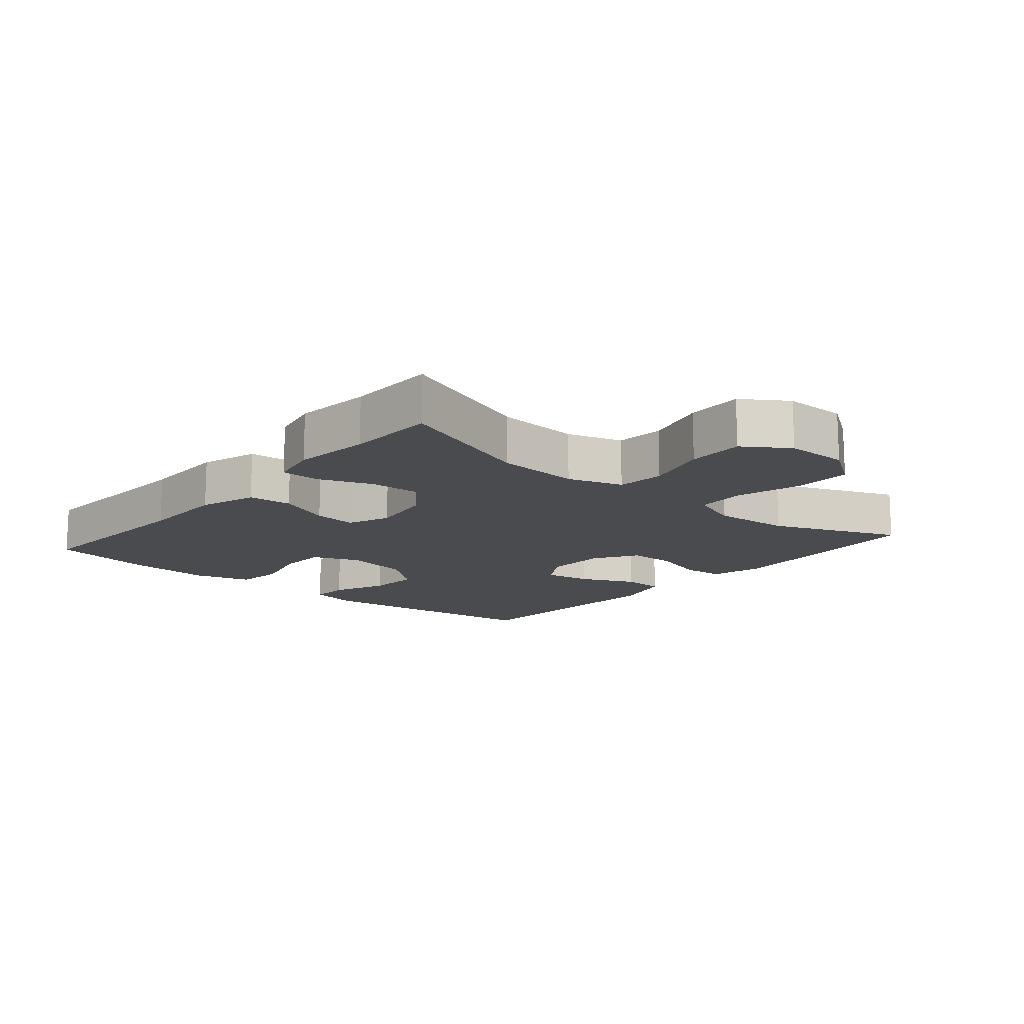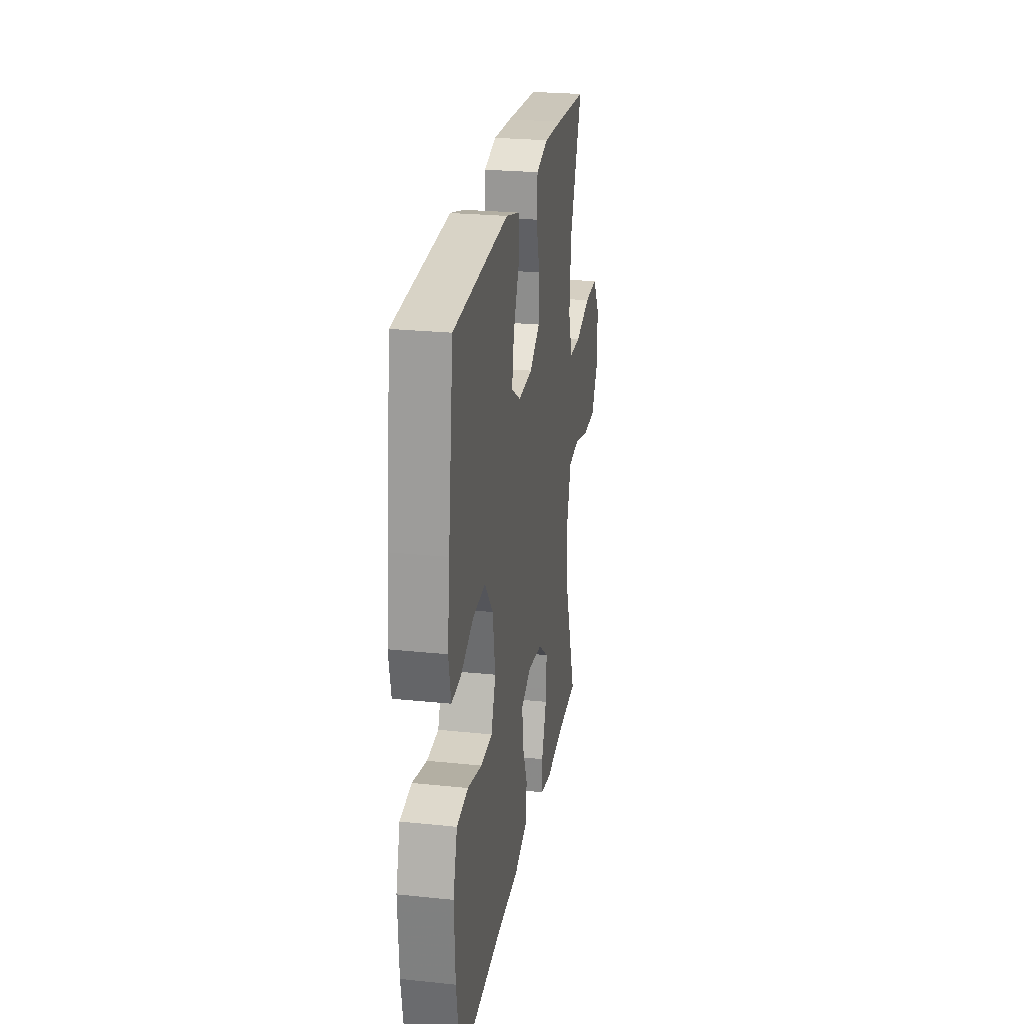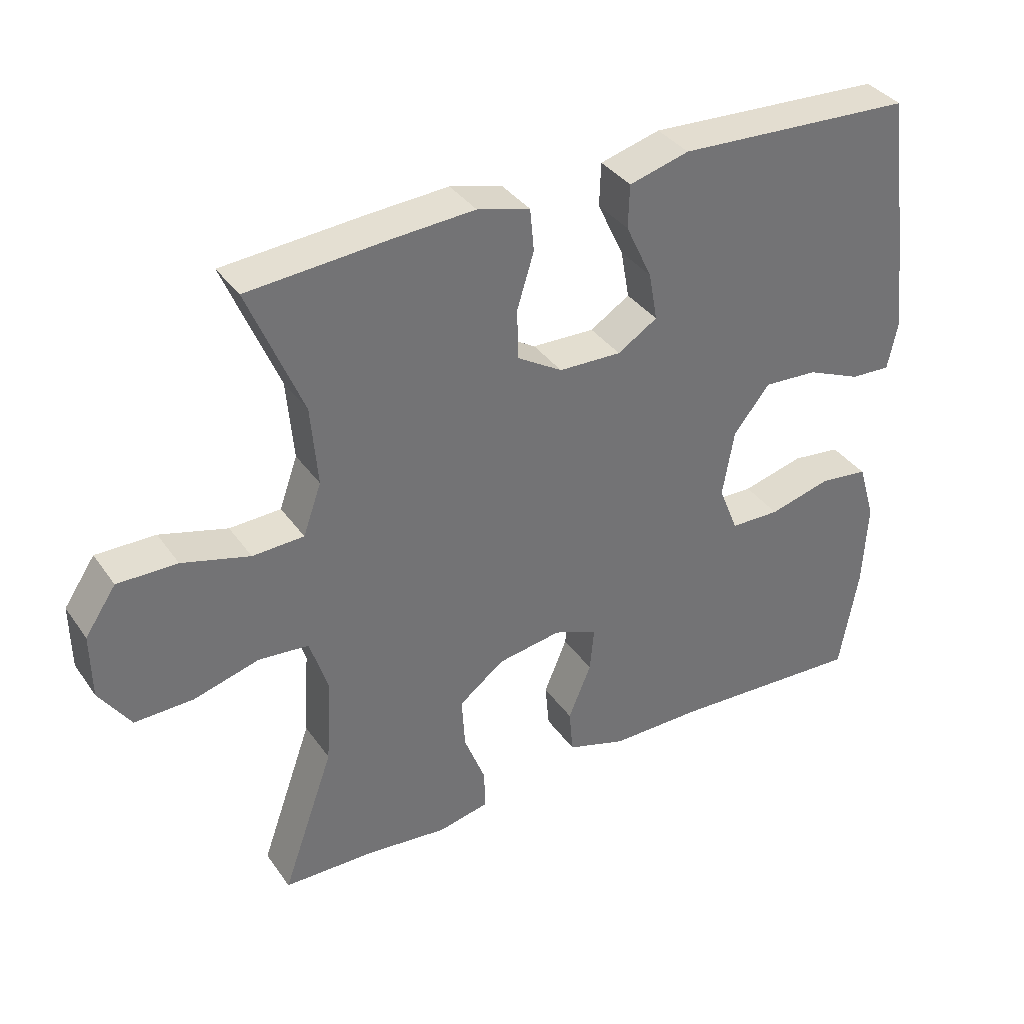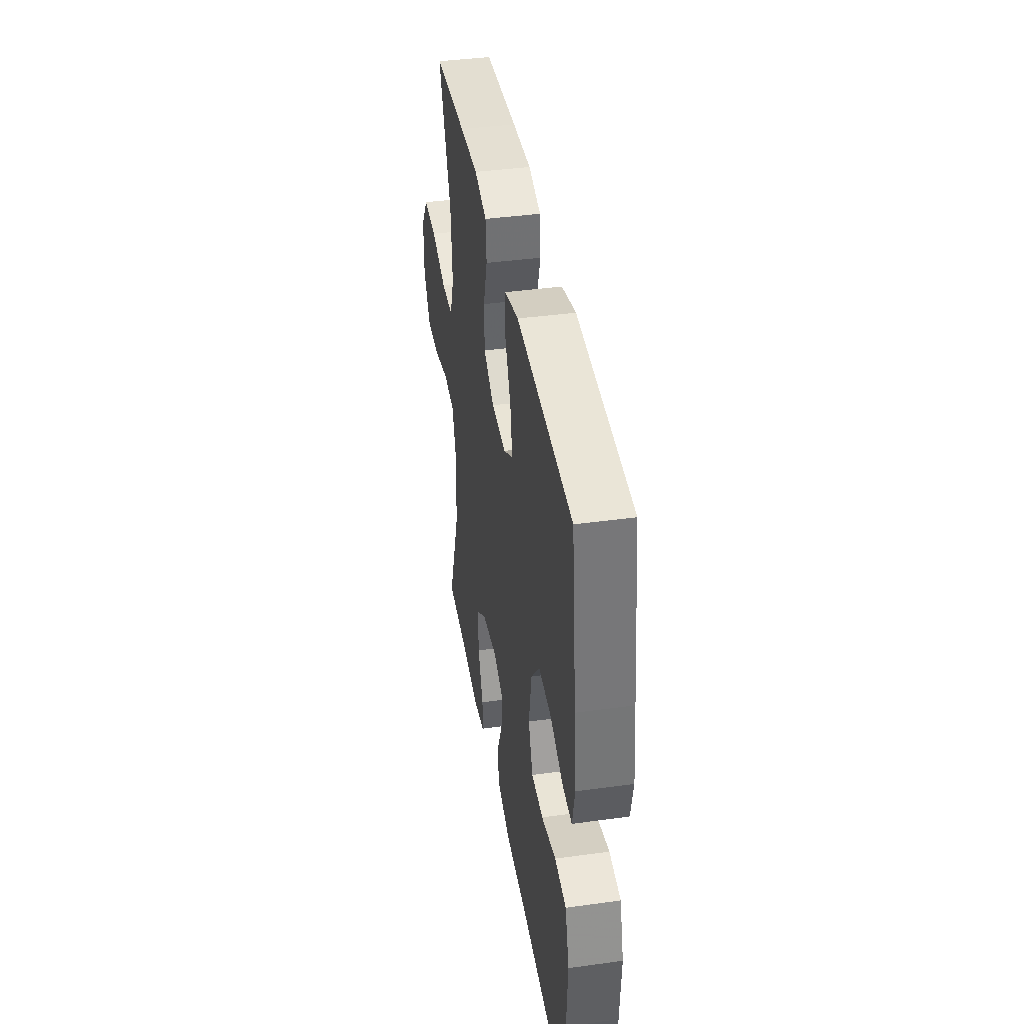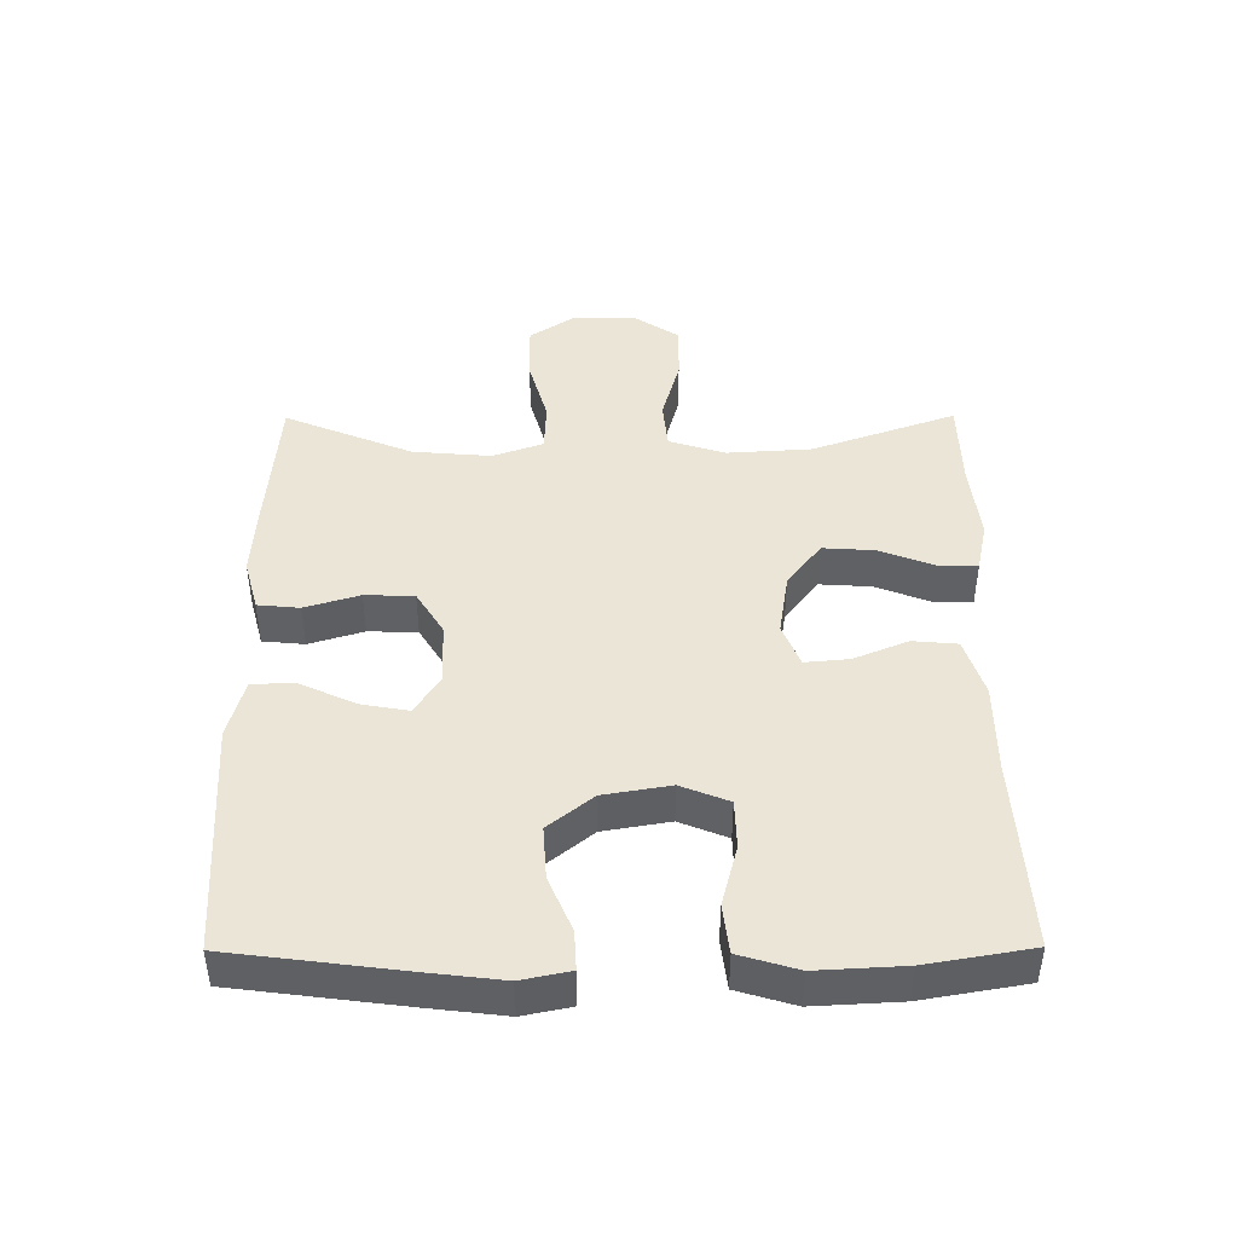
<metadata>
{"format":"obj","ext":"obj","renderer":"f3d","projection":"perspective","resolution":1024,"background":"white","views":[{"elev":-14.1,"azim":-130.6,"up":"+Y"},{"elev":25.3,"azim":99.5,"up":"+Z"},{"elev":36.4,"azim":-30.7,"up":"+Z"},{"elev":40.7,"azim":80.4,"up":"+Z"},{"elev":44.0,"azim":89.7,"up":"+Y"}]}
</metadata>
<code>
v 0.5 0.07 0.5
v 0.533 0.07 0.246
v 0.547 0.07 0.13
v 0.532 0.07 0.057
v 0.473 0.07 0.06
v 0.391 0.07 0.095
v 0.311 0.07 0.1
v 0.257 0.07 0.033
v 0.24 0.07 -0.067
v 0.269 0.07 -0.139
v 0.343 0.07 -0.141
v 0.435 0.07 -0.117
v 0.508 0.07 -0.126
v 0.534 0.07 -0.213
v 0.527 0.07 -0.343
v 0.5 0.07 -0.5
v 0.211 0.07 -0.484
v 0.075 0.07 -0.484
v -0.013 0.07 -0.456
v -0.019 0.07 -0.389
v 0.015 0.07 -0.307
v 0.021 0.07 -0.241
v -0.044 0.07 -0.215
v -0.139 0.07 -0.23
v -0.206 0.07 -0.281
v -0.201 0.07 -0.359
v -0.169 0.07 -0.441
v -0.169 0.07 -0.5
v -0.244 0.07 -0.516
v -0.363 0.07 -0.503
v -0.5 0.07 -0.5
v -0.423 0.07 -0.283
v -0.415 0.07 -0.155
v -0.442 0.07 -0.071
v -0.516 0.07 -0.064
v -0.613 0.07 -0.091
v -0.7 0.07 -0.093
v -0.746 0.07 -0.025
v -0.747 0.07 0.071
v -0.701 0.07 0.139
v -0.613 0.07 0.138
v -0.513 0.07 0.11
v -0.437 0.07 0.113
v -0.41 0.07 0.189
v -0.42 0.07 0.307
v -0.5 0.07 0.5
v -0.29 0.07 0.516
v -0.172 0.07 0.523
v -0.094 0.07 0.502
v -0.088 0.07 0.439
v -0.113 0.07 0.357
v -0.111 0.07 0.283
v -0.044 0.07 0.242
v 0.049 0.07 0.239
v 0.108 0.07 0.276
v 0.095 0.07 0.348
v 0.056 0.07 0.431
v 0.058 0.07 0.495
v 0.147 0.07 0.519
v 0.5 0 0.5
v 0.533 0 0.246
v 0.547 0 0.13
v 0.532 0 0.057
v 0.473 0 0.06
v 0.391 0 0.095
v 0.311 0 0.1
v 0.257 0 0.033
v 0.24 0 -0.067
v 0.269 0 -0.139
v 0.343 0 -0.141
v 0.435 0 -0.117
v 0.508 0 -0.126
v 0.534 0 -0.213
v 0.527 0 -0.343
v 0.5 0 -0.5
v 0.211 0 -0.484
v 0.075 0 -0.484
v -0.013 0 -0.456
v -0.019 0 -0.389
v 0.015 0 -0.307
v 0.021 0 -0.241
v -0.044 0 -0.215
v -0.139 0 -0.23
v -0.206 0 -0.281
v -0.201 0 -0.359
v -0.169 0 -0.441
v -0.169 0 -0.5
v -0.244 0 -0.516
v -0.363 0 -0.503
v -0.5 0 -0.5
v -0.423 0 -0.283
v -0.415 0 -0.155
v -0.442 0 -0.071
v -0.516 0 -0.064
v -0.613 0 -0.091
v -0.7 0 -0.093
v -0.746 0 -0.025
v -0.747 0 0.071
v -0.701 0 0.139
v -0.613 0 0.138
v -0.513 0 0.11
v -0.437 0 0.113
v -0.41 0 0.189
v -0.42 0 0.307
v -0.5 0 0.5
v -0.29 0 0.516
v -0.172 0 0.523
v -0.094 0 0.502
v -0.088 0 0.439
v -0.113 0 0.357
v -0.111 0 0.283
v -0.044 0 0.242
v 0.049 0 0.239
v 0.108 0 0.276
v 0.095 0 0.348
v 0.056 0 0.431
v 0.058 0 0.495
v 0.147 0 0.519
f 56 57 58 59
f 55 56 59 1
f 54 55 1 2
f 48 49 50 51
f 48 51 52
f 45 46 47 48
f 44 45 48 52
f 43 44 52 53
f 39 40 41 42
f 39 42 43
f 38 39 43
f 35 36 37 38
f 34 35 38 43
f 33 34 43 53
f 30 31 32
f 26 27 28 29
f 25 26 29 30
f 18 19 20 21
f 17 18 21 22
f 16 17 22
f 15 16 22
f 14 15 22 23
f 11 12 13 14
f 10 11 14 23
f 3 4 5 6
f 54 2 3 6
f 54 6 7
f 53 54 7 8
f 33 53 8 9
f 25 30 32 33
f 24 25 33
f 23 24 33
f 9 10 23 33
f 118 117 116 115
f 60 118 115 114
f 61 60 114 113
f 110 109 108 107
f 111 110 107
f 107 106 105 104
f 111 107 104 103
f 112 111 103 102
f 101 100 99 98
f 102 101 98
f 102 98 97
f 97 96 95 94
f 102 97 94 93
f 112 102 93 92
f 91 90 89
f 88 87 86 85
f 89 88 85 84
f 80 79 78 77
f 81 80 77 76
f 81 76 75
f 81 75 74
f 82 81 74 73
f 73 72 71 70
f 82 73 70 69
f 65 64 63 62
f 65 62 61 113
f 66 65 113
f 67 66 113 112
f 68 67 112 92
f 92 91 89 84
f 92 84 83
f 92 83 82
f 92 82 69 68
f 1 60 61 2
f 2 61 62 3
f 3 62 63 4
f 4 63 64 5
f 5 64 65 6
f 6 65 66 7
f 7 66 67 8
f 8 67 68 9
f 9 68 69 10
f 10 69 70 11
f 11 70 71 12
f 12 71 72 13
f 13 72 73 14
f 14 73 74 15
f 15 74 75 16
f 16 75 76 17
f 17 76 77 18
f 18 77 78 19
f 19 78 79 20
f 20 79 80 21
f 21 80 81 22
f 22 81 82 23
f 23 82 83 24
f 24 83 84 25
f 25 84 85 26
f 26 85 86 27
f 27 86 87 28
f 28 87 88 29
f 29 88 89 30
f 30 89 90 31
f 31 90 91 32
f 32 91 92 33
f 33 92 93 34
f 34 93 94 35
f 35 94 95 36
f 36 95 96 37
f 37 96 97 38
f 38 97 98 39
f 39 98 99 40
f 40 99 100 41
f 41 100 101 42
f 42 101 102 43
f 43 102 103 44
f 44 103 104 45
f 45 104 105 46
f 46 105 106 47
f 47 106 107 48
f 48 107 108 49
f 49 108 109 50
f 50 109 110 51
f 51 110 111 52
f 52 111 112 53
f 53 112 113 54
f 54 113 114 55
f 55 114 115 56
f 56 115 116 57
f 57 116 117 58
f 58 117 118 59
f 59 118 60 1

</code>
